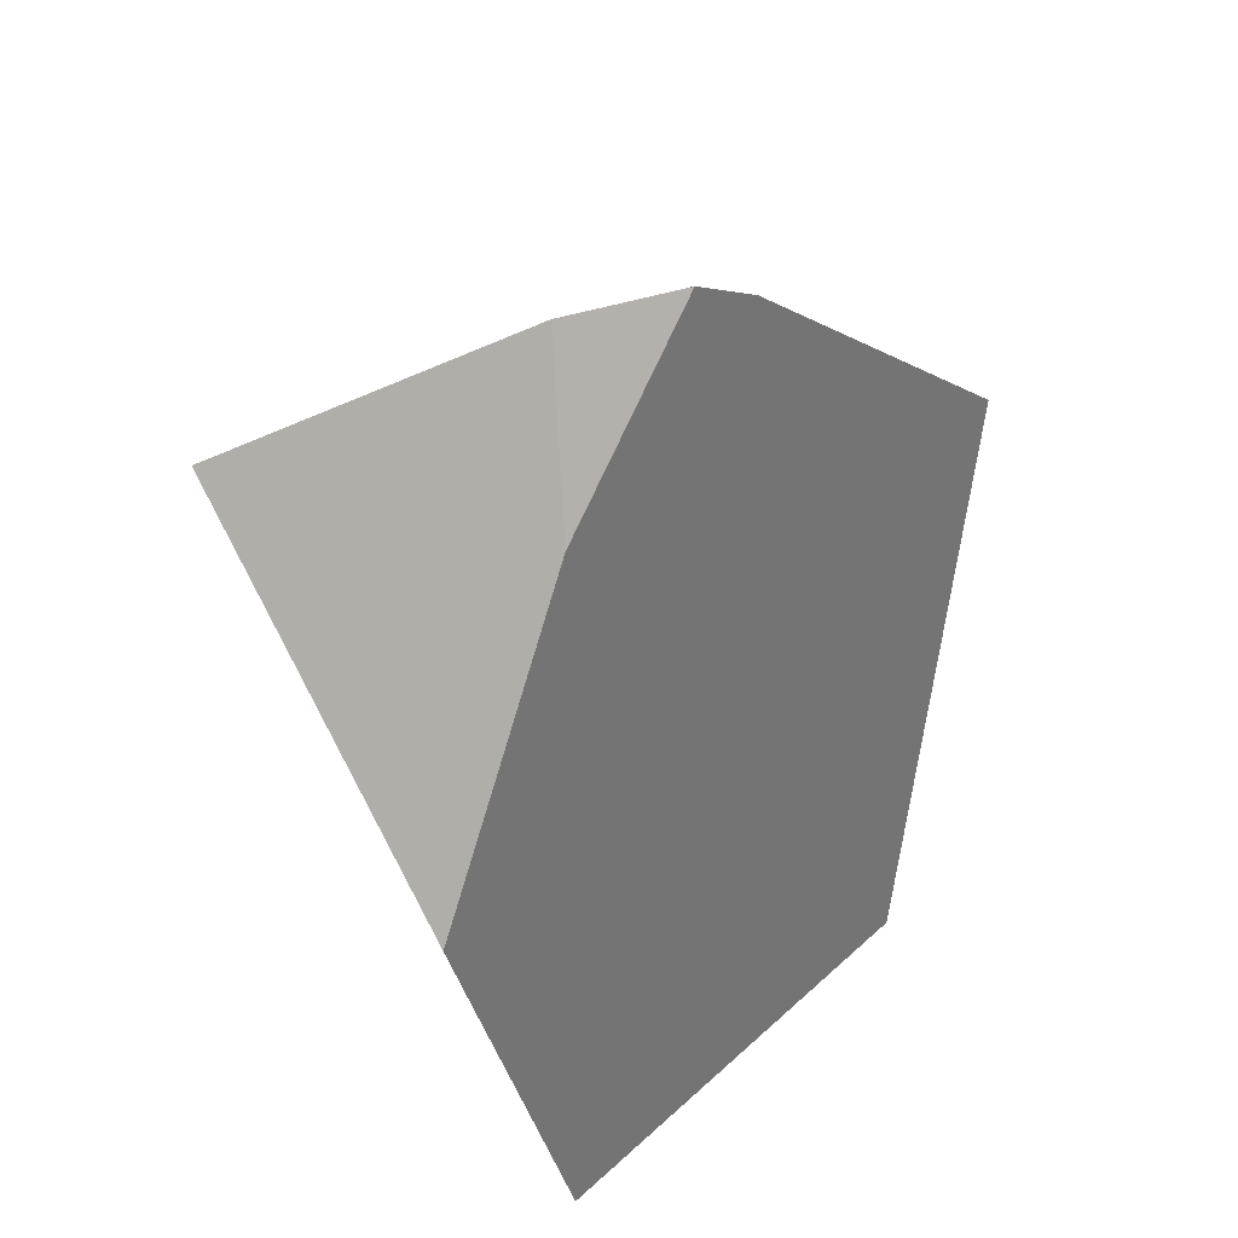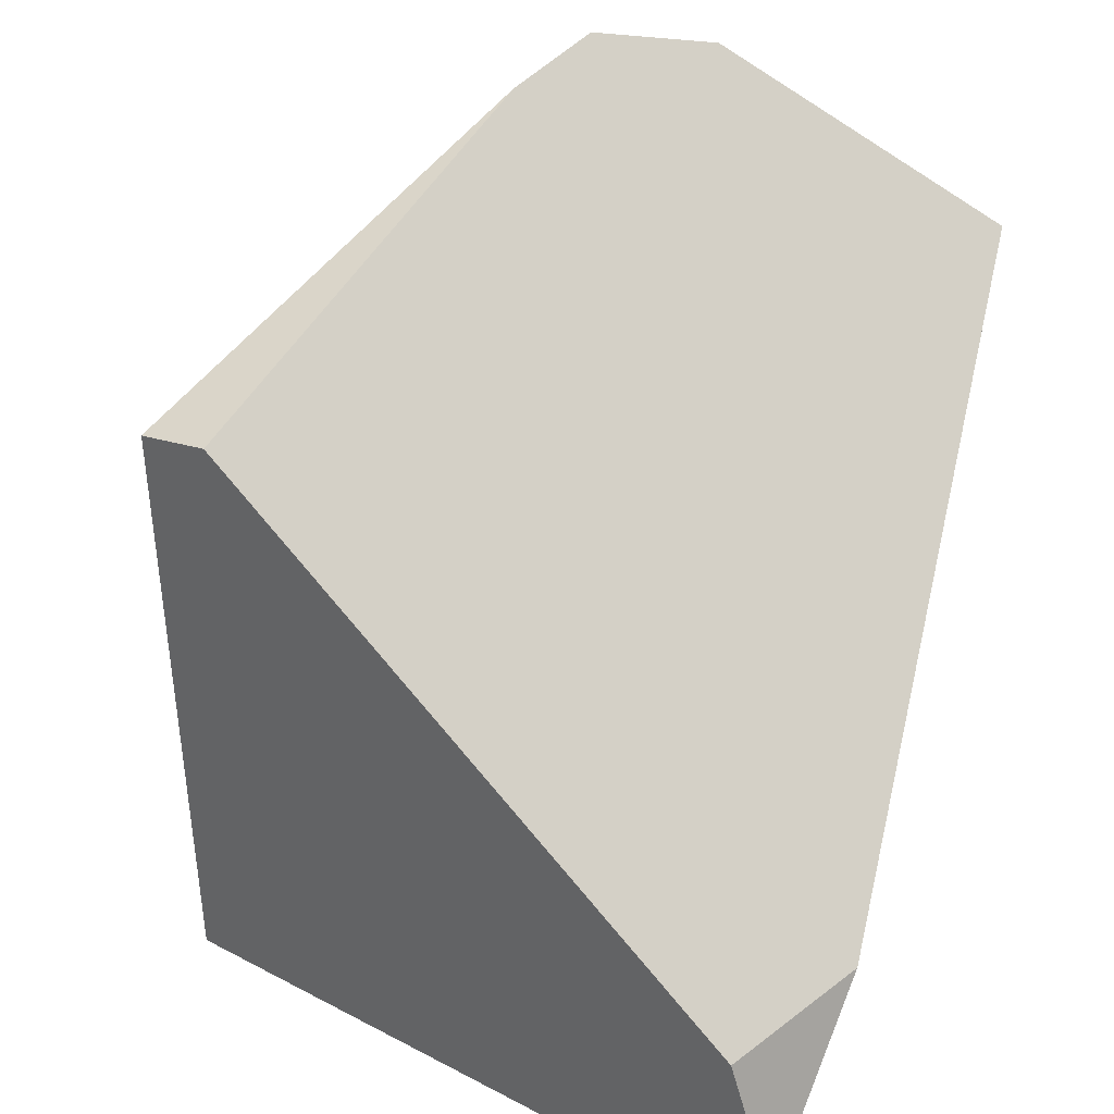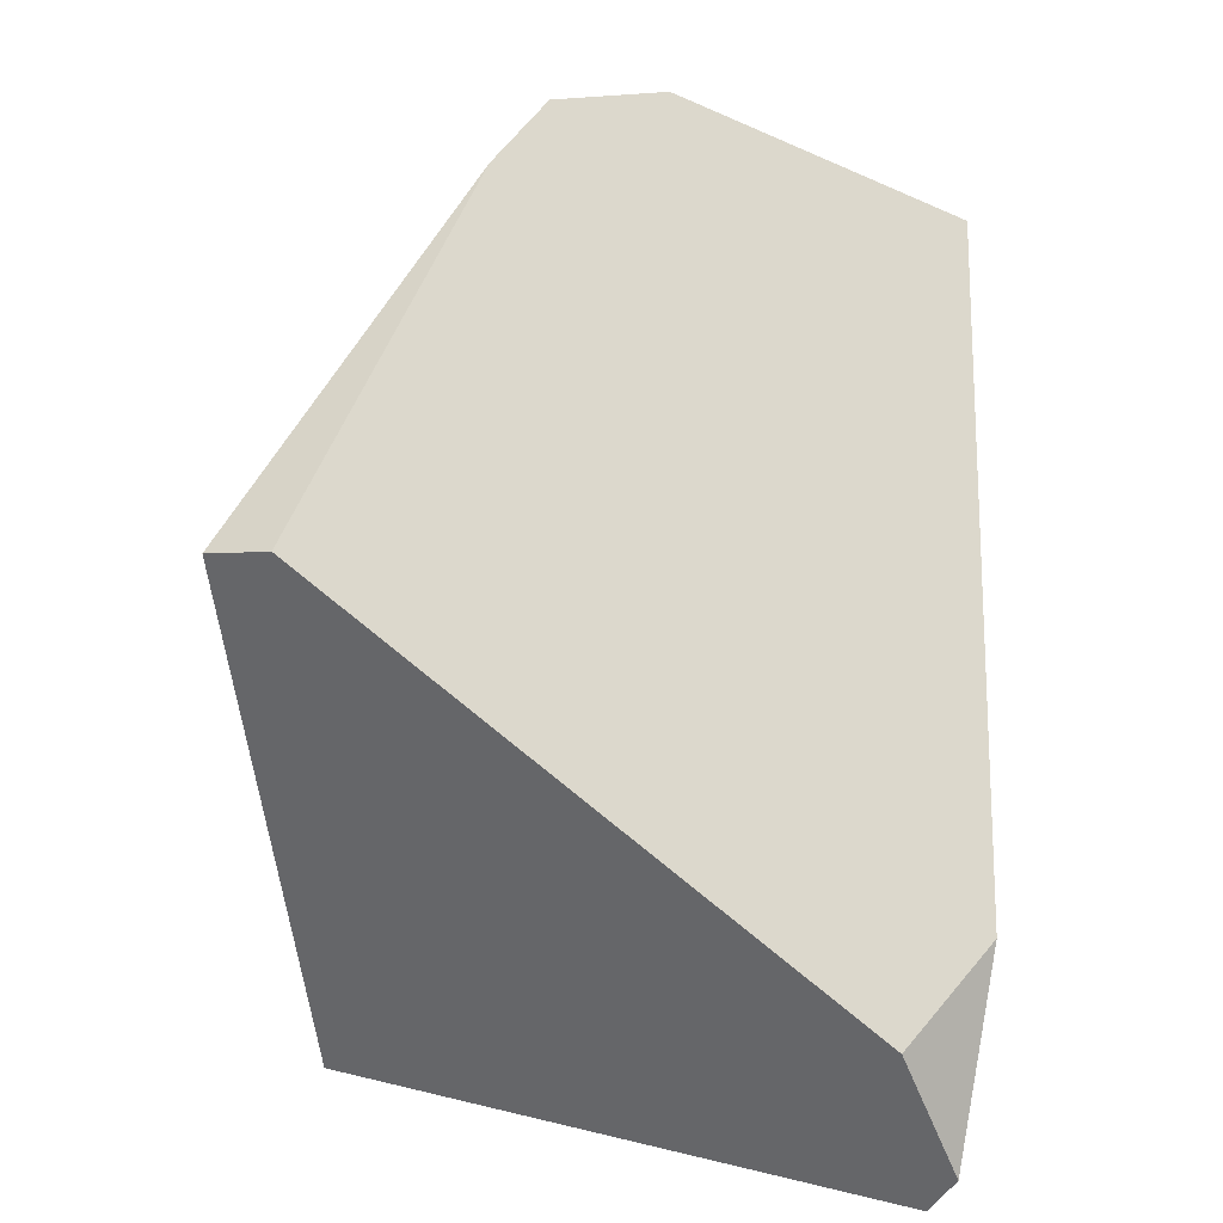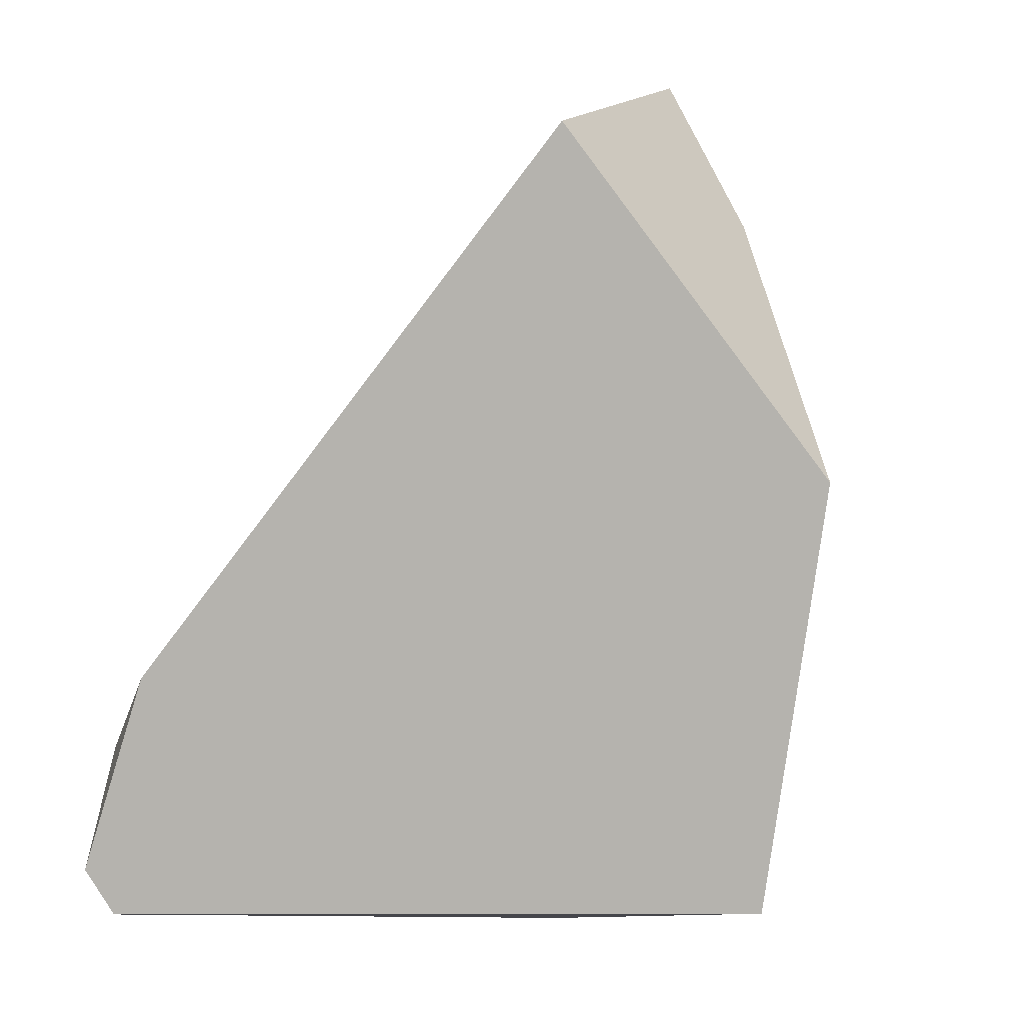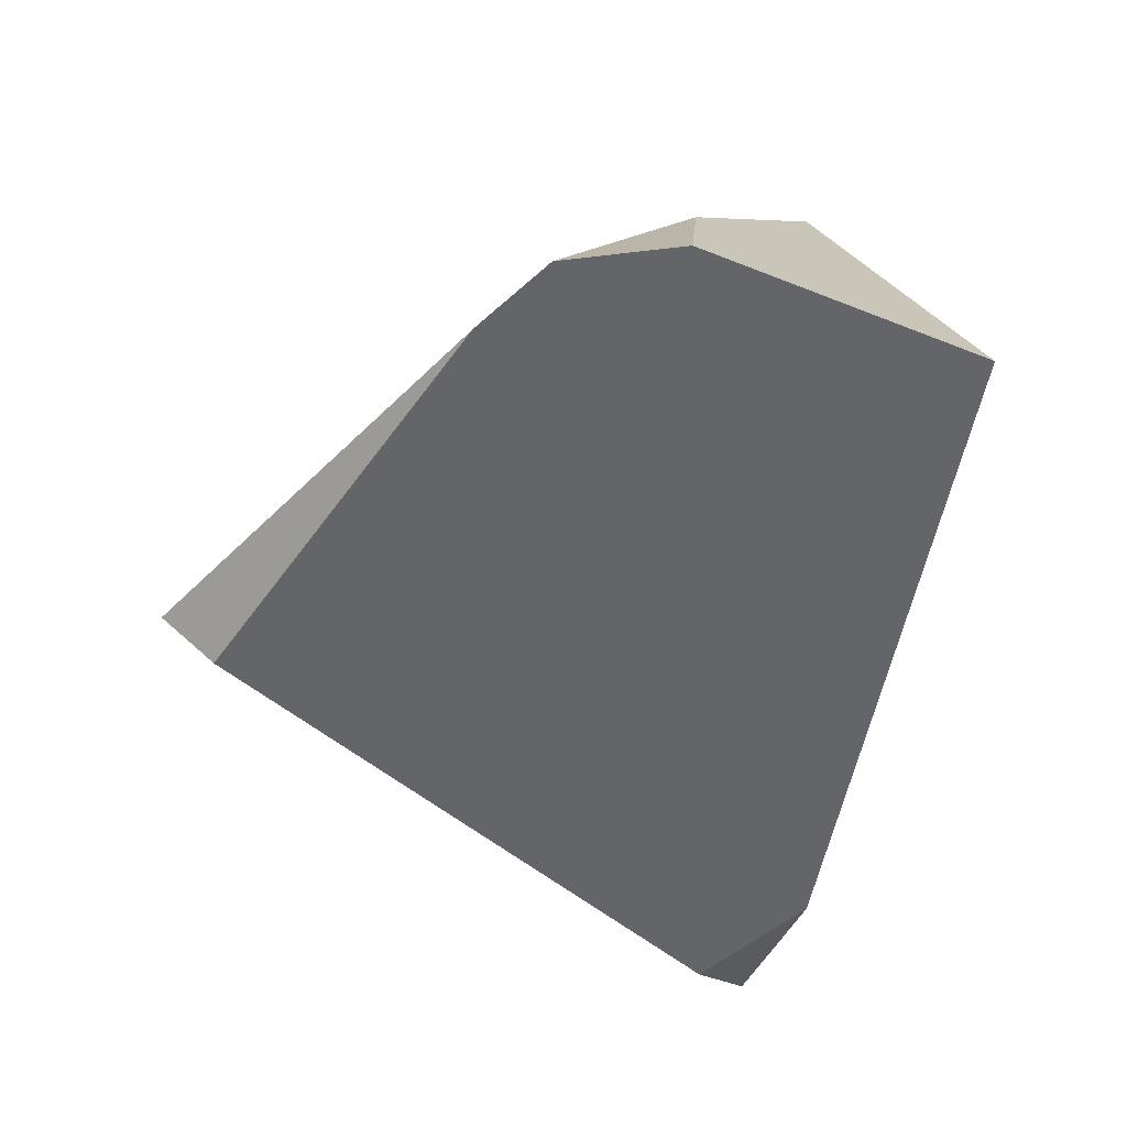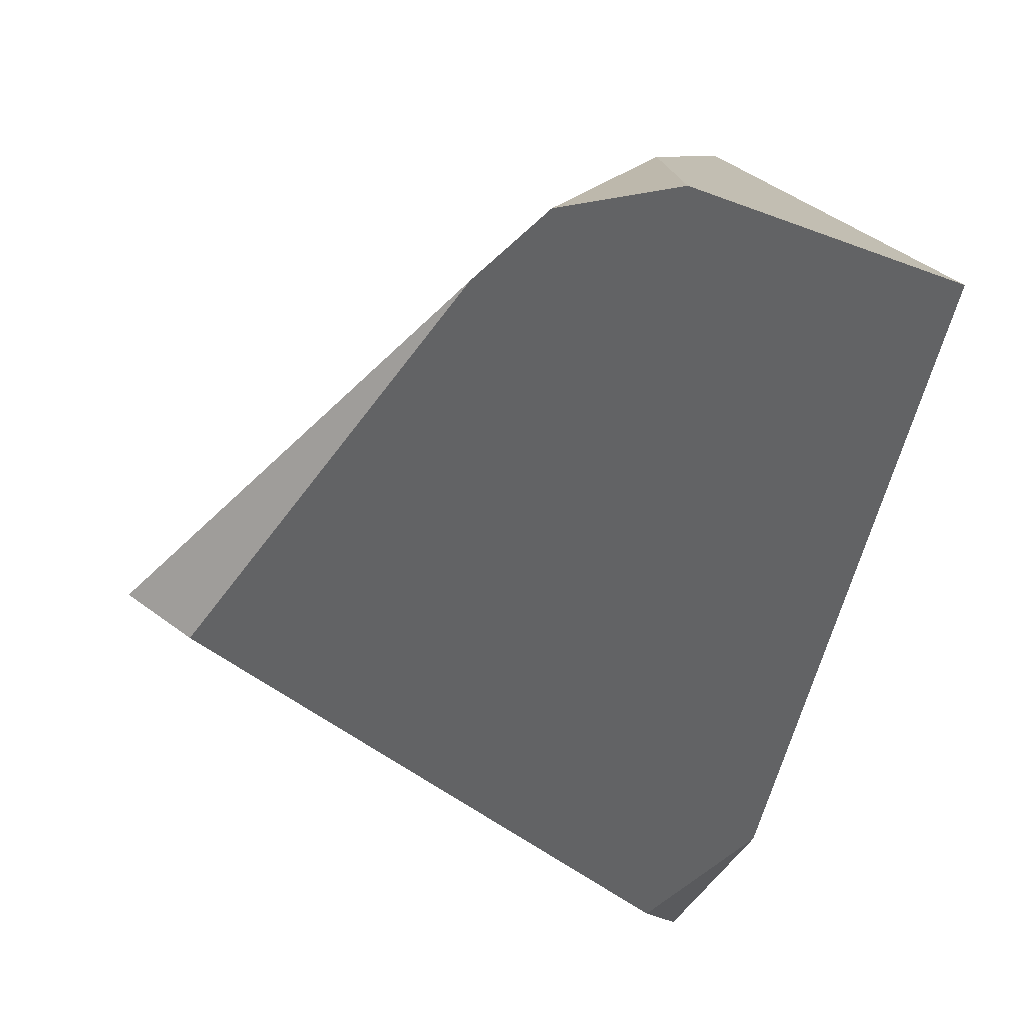
<metadata>
{"format":"obj","ext":"obj","renderer":"f3d","projection":"perspective","resolution":1024,"background":"white","views":[{"elev":35.4,"azim":169.2,"up":"+Z"},{"elev":-63.2,"azim":-7.4,"up":"+Y"},{"elev":22.3,"azim":-10.1,"up":"+Z"},{"elev":-10.0,"azim":106.6,"up":"+Z"},{"elev":79.4,"azim":5.3,"up":"+Z"},{"elev":-10.7,"azim":-7.8,"up":"+Y"}]}
</metadata>
<code>
v -5.089 -1.501 -9.5
v -8.09 -4.023 -9.5
v -4.134 -6.657 -9.5
v -4.129 -0.7252 -6.245
v -5.085 -1.551 -3.861
v -8.799 -4.662 -5.043
v -3.977 -6.851 -9.143
v -2.892 -2.51 -3.574
v -5.119 -2.173 -2.58
v -6.052 -2.377 -2.56
v -8.352 -4.987 -4.935
v -6.558 -2.798 -2.907
v -4.409 -6.819 -8.115
v -3.586 -6.212 -7.642
f 3 2 1
f 4 8 14 7 3 1
f 4 5 9 8
f 6 12 10 5 4 1 2
f 6 11 12
f 7 13 11 6 2 3
f 7 14 13
f 10 9 5
f 14 8 9 10 12 11 13

</code>
